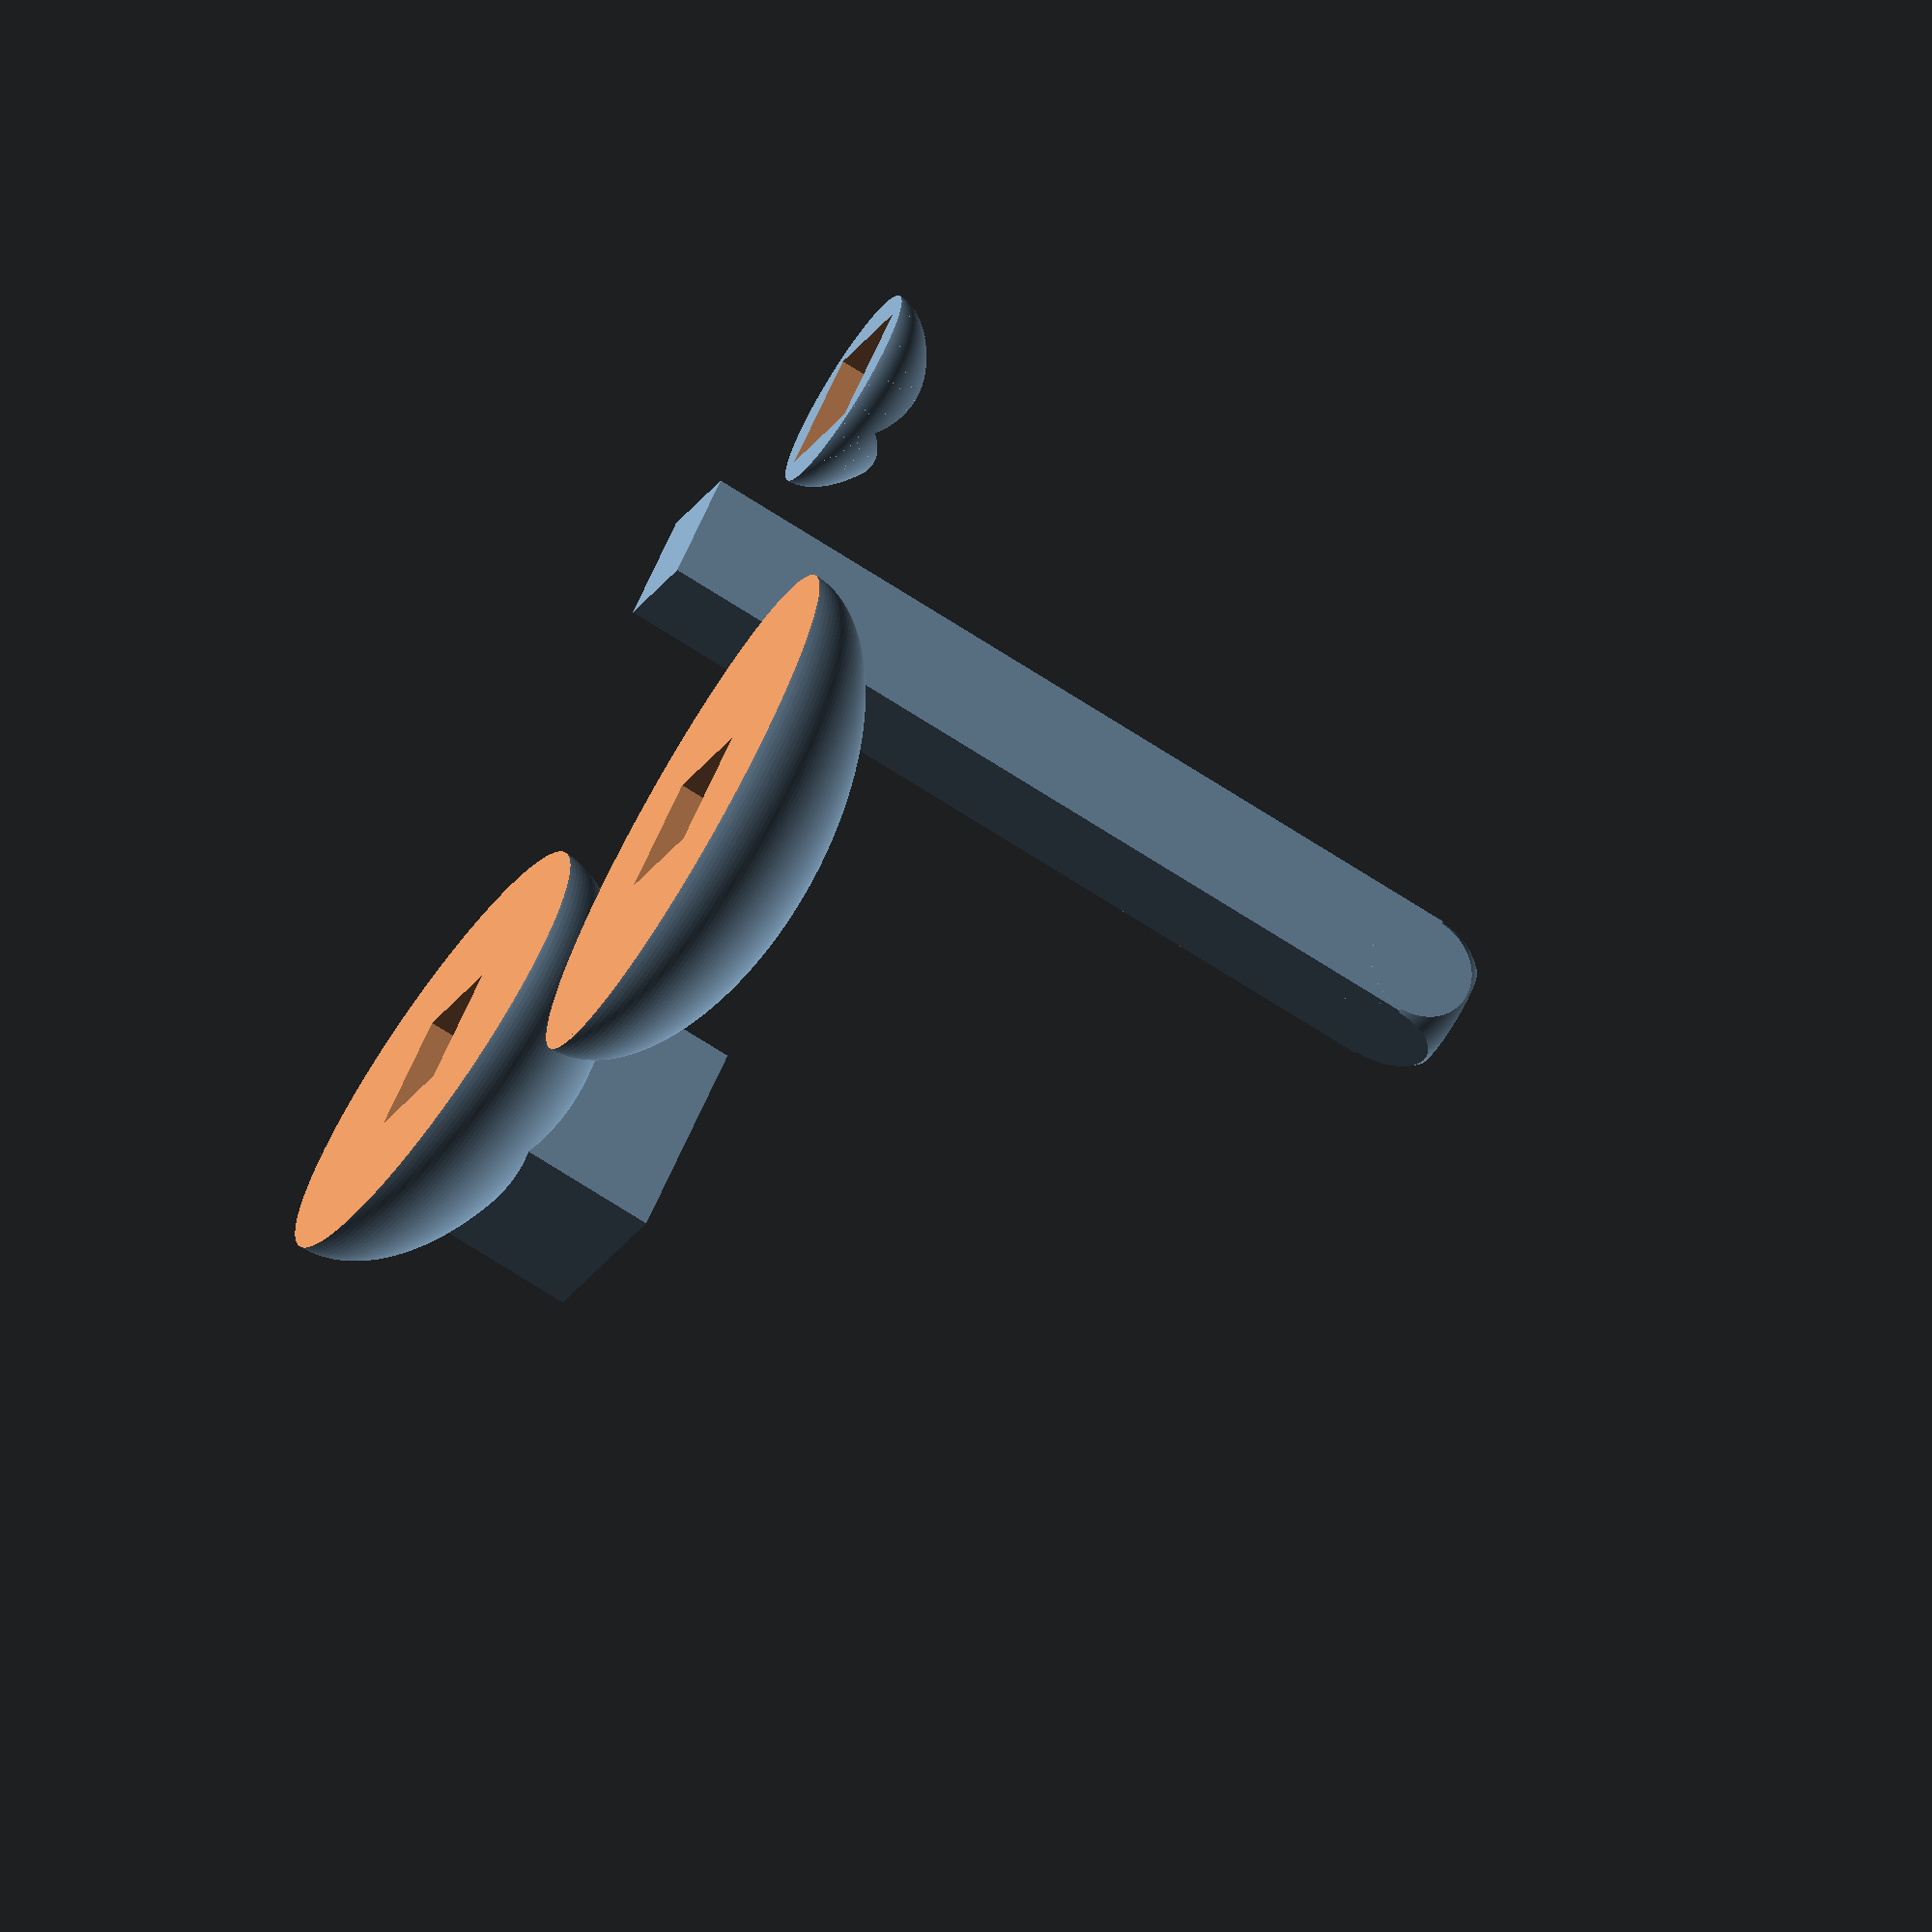
<openscad>
$fn = 200;

spacerHeight = 6.5;
spacerRadius = 7.5;

knobBaseWidth = 15;
knobSphereRadius = 20;
knobScaleY = 0.75;
knobScaleZ = 0.5;

clearance = 0.5;
baseWidth = 8;
baseHeight = 34.5;
extraHeight = spacerHeight + 1/2 * knobBaseWidth + knobScaleZ * 1.5 * knobSphereRadius;
cutOff = 2.5;

module ax(){
    union(){
        translate([-1/2 * baseWidth, -1/2 * baseWidth, 0]){
            cube([baseWidth, baseWidth, baseHeight + extraHeight - 1/2 * baseWidth]);
        }
        translate([0, 0, baseHeight + extraHeight - baseWidth]){
           intersection(){
                translate([-1/2 * baseWidth, -1/2 * baseWidth, 0]){
                    cube(baseWidth);
                }
                translate([0,0,1/2 * baseWidth]){
                    sphere(r = baseWidth - cutOff);
                }
            } 
        }
    }
}

module spacer(){
    layerHeight = 0.1;
    layers = floor(spacerHeight / layerHeight);
    
    a = -spacerRadius / (spacerHeight * spacerHeight);
    b = 0;
    c = spacerRadius;
    
    difference(){
        for(i = [1:layers]){
            rotate_extrude(){
                polygon(points  =   [   [a * (i - 1) * layerHeight * (i - 1) * layerHeight + b * (i - 1) * layerHeight + c, (i - 1) * layerHeight],
                                        [a * i * layerHeight * i * layerHeight + b * i * layerHeight + c, i * layerHeight],
                                        [0, i * layerHeight],
                                        [0, (i - 1) * layerHeight],
                ]);
            }
        }
        translate([-1/2 * baseWidth - clearance, -1/2 * baseWidth - clearance, -clearance]){
            cube([baseWidth + 2 * clearance, baseWidth + 2 * clearance, spacerHeight + 2 * clearance]);
        }
    }
}

module knob(){
    translate([0,0,1/2 * knobBaseWidth + knobScaleZ * knobSphereRadius]){
        rotate([0,180,0]){
            difference(){
                translate([-1/2 * knobBaseWidth, -1/2 * knobBaseWidth, 0]){
                    cube(knobBaseWidth);
                    translate([1/2 * knobBaseWidth, 1/2 * knobBaseWidth, 1/2 * knobBaseWidth + knobScaleZ * knobSphereRadius]){
                        scale([1, knobScaleY, knobScaleZ]){
                            sphere(r = knobSphereRadius);
                        }
                    }
                }
                translate([-1/2 * baseWidth - clearance, -1/2 * baseWidth - clearance, -clearance]){
                    cube([baseWidth + 2 * clearance, baseWidth + 2 * clearance, 1/2 * knobBaseWidth + knobScaleZ * 1.5 * knobSphereRadius]);
                }
                translate([-knobSphereRadius, -knobSphereRadius, 1/2 * knobBaseWidth + knobScaleZ * knobSphereRadius]){
                    cube(2 * knobSphereRadius);
                }
            }
        }
    }
    
    translate([45, 0, 0]){
        rotate([0,0,90]){
            difference(){
                scale([1, knobScaleY, knobScaleZ]){
                    sphere(r = knobSphereRadius);
                }
                translate([-knobSphereRadius, -knobSphereRadius, -2 * knobSphereRadius]){
                    cube(2 * knobSphereRadius);
                }
                translate([-1/2 * baseWidth - clearance, -1/2 * baseWidth - clearance, -clearance]){
                    cube([baseWidth + 2 * clearance, baseWidth + 2 * clearance, 0.25 * knobSphereRadius + 2 * clearance]);
                }
            }
        }
    }
}

ax();

translate([30, 0, 0]){
    spacer();
}

translate([0, 45, 0]){
    knob();
}
</openscad>
<views>
elev=72.6 azim=135.7 roll=237.4 proj=o view=wireframe
</views>
